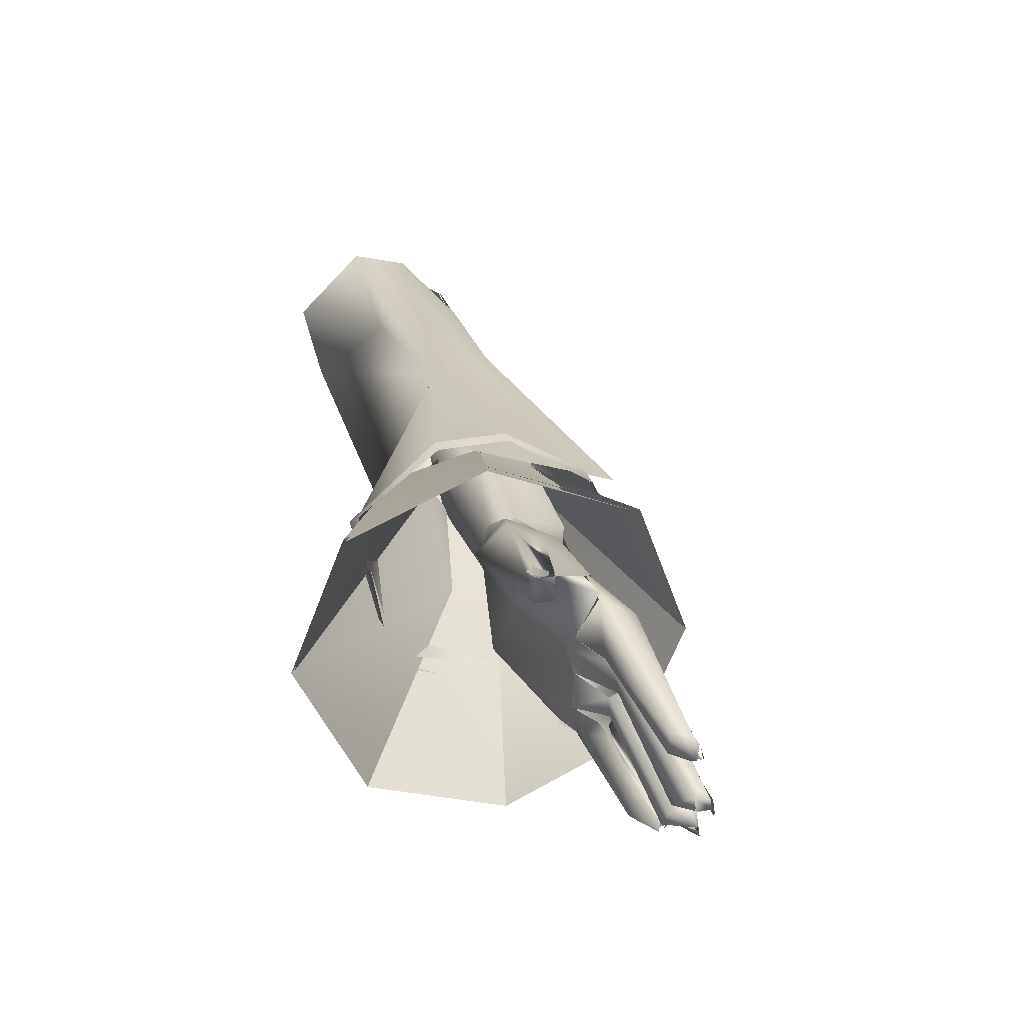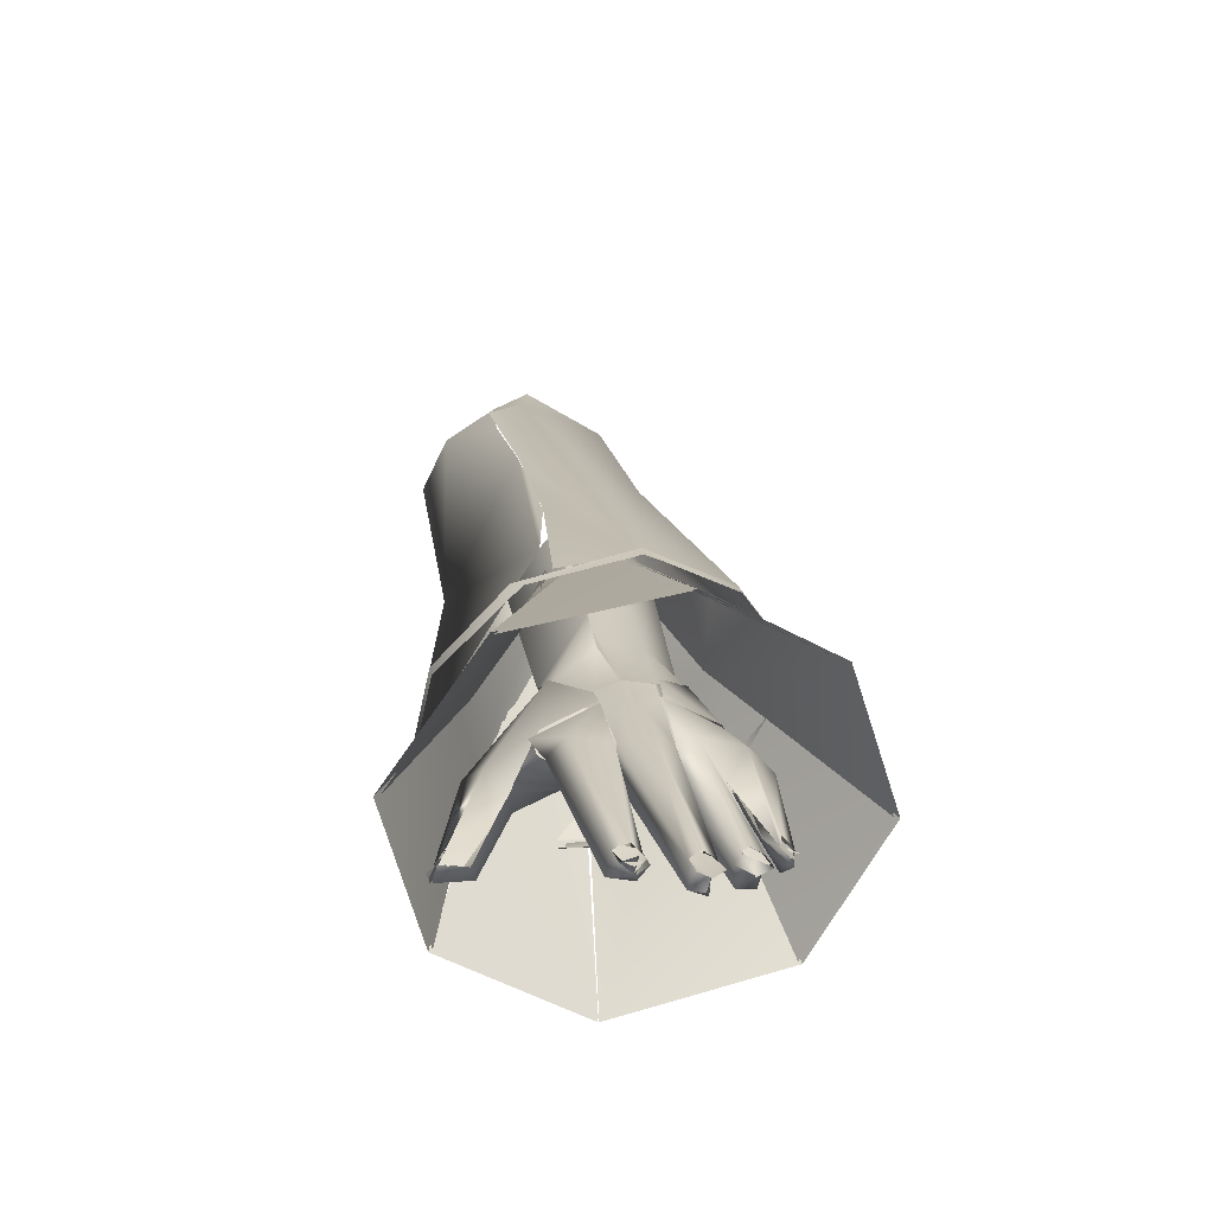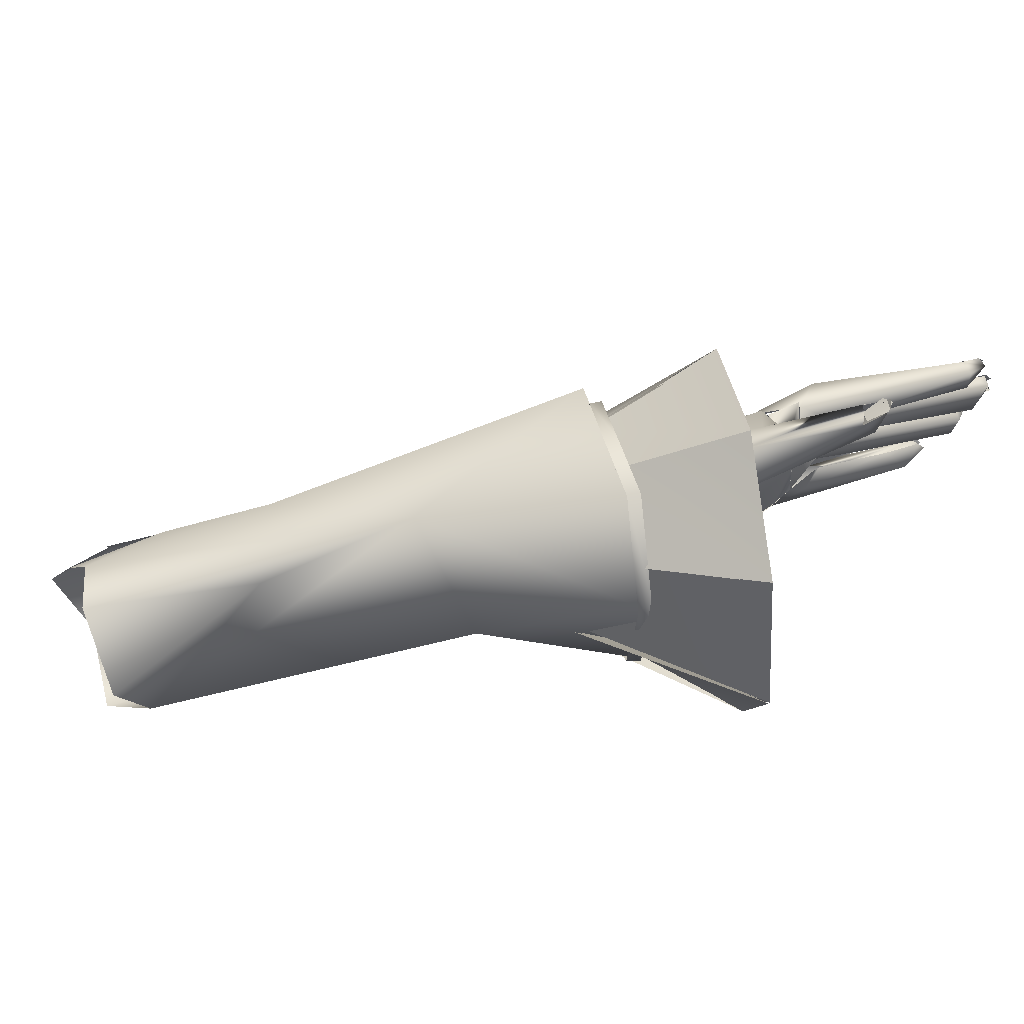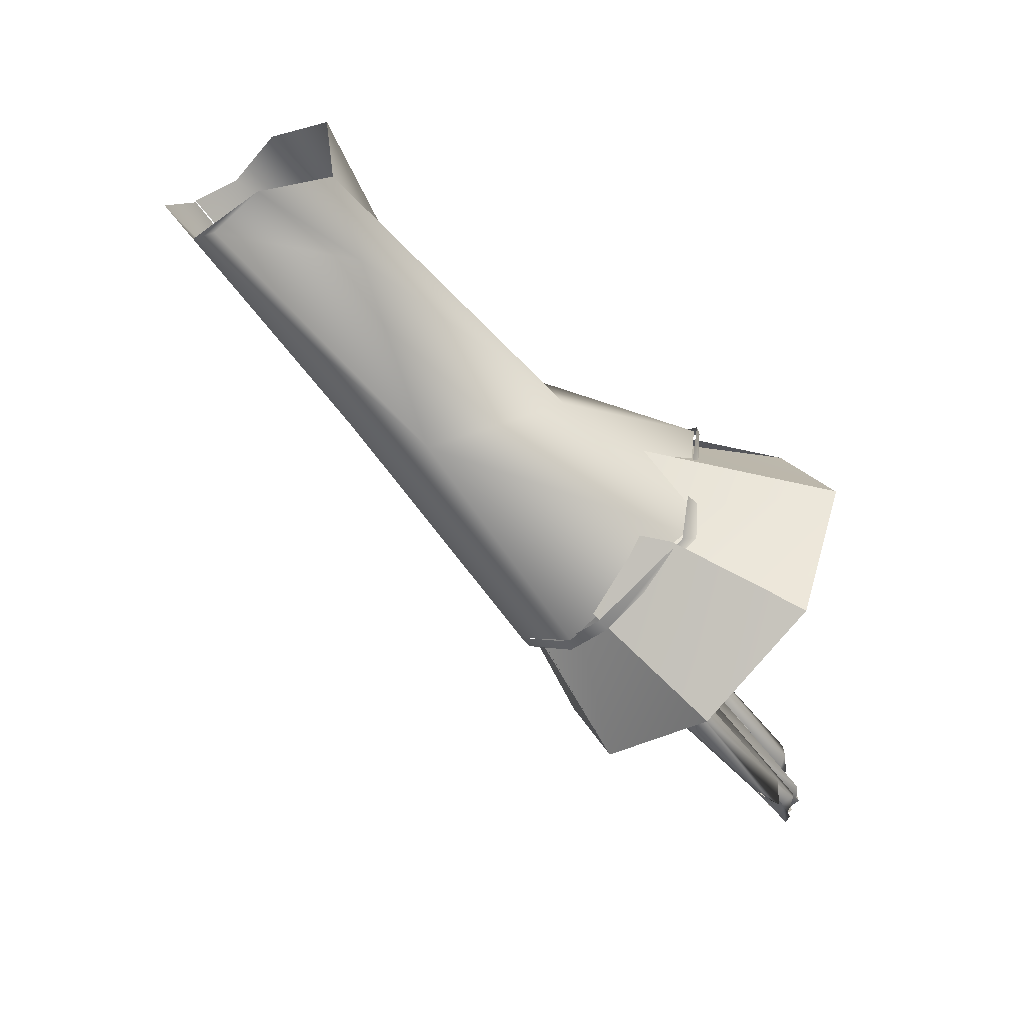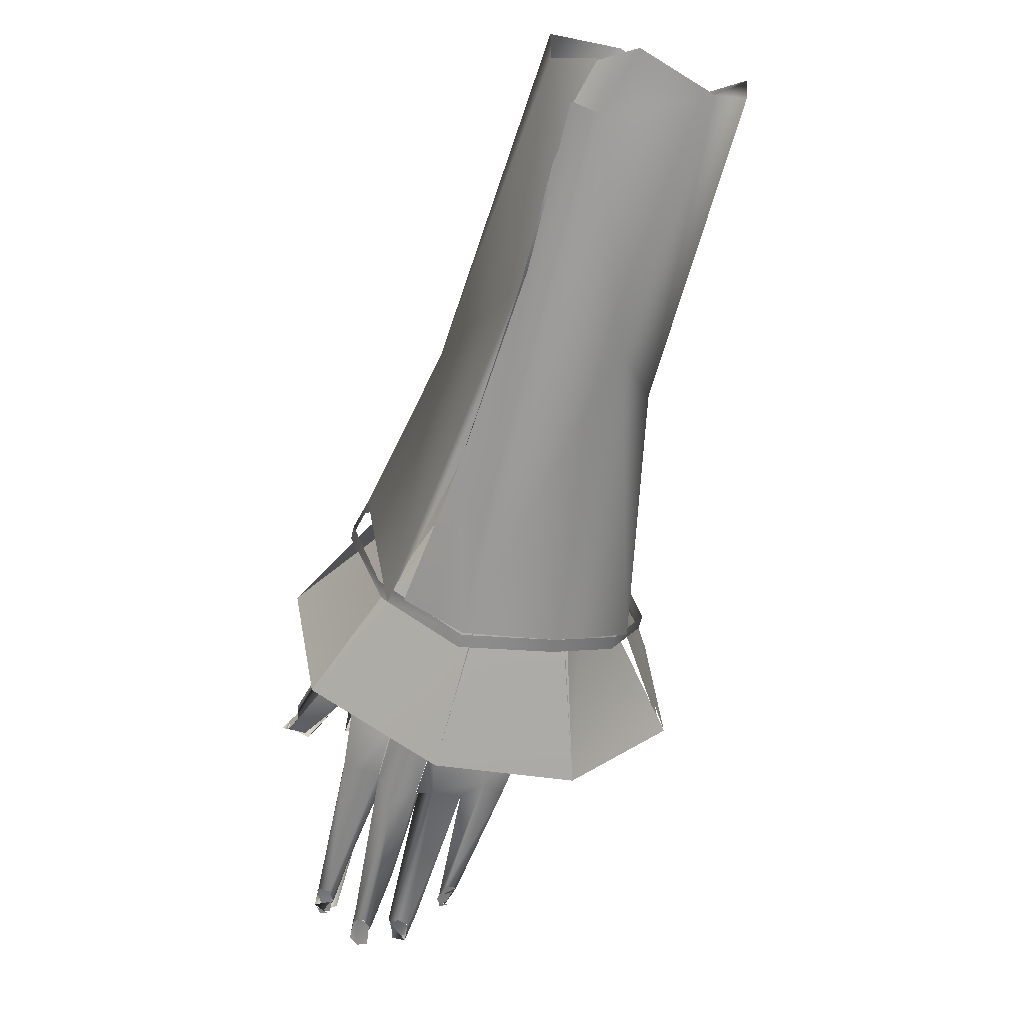
<metadata>
{"format":"obj","ext":"obj","renderer":"f3d","projection":"perspective","resolution":1024,"background":"white","views":[{"elev":34.1,"azim":31.6,"up":"+Z"},{"elev":-21.0,"azim":75.7,"up":"+Y"},{"elev":58.5,"azim":-55.6,"up":"+Z"},{"elev":-59.8,"azim":-92.0,"up":"+Z"},{"elev":72.7,"azim":108.8,"up":"+Y"}]}
</metadata>
<code>
o brazo1_Body_TDA_Saber_Nero.001
v 0.3467 -0.304 0.1393
v 0.3994 -0.256 0.08988
v 0.3877 -0.2511 0.09627
v 0.3384 -0.2961 0.1393
v 0.309 -0.3511 0.1432
v 0.3005 -0.3431 0.1432
v 0.3995 -0.247 -0.05888
v 0.3732 -0.2808 -0.1019
v 0.3647 -0.2731 -0.1019
v 0.3909 -0.2392 -0.05888
v 0.2593 -0.3966 0.08586
v 0.247 -0.3925 0.0748
v 0.2784 -0.3837 -0.06774
v 0.2745 -0.3708 -0.07618
v 0.4229 -0.2358 0.01425
v 0.4144 -0.228 0.01425
v 0.3414 -0.3097 -0.1169
v 0.3331 -0.3018 -0.1169
v 0.204 -0.1959 0.1051
v 0.4071 -0.2322 0.08112
v 0.173 -0.06274 0.04549
v 0.3578 -0.2795 -0.1103
v 0.1932 -0.08933 -0.04356
v 0.2524 -0.3904 0.07701
v 0.1973 -0.1541 -0.07023
v 0.1888 -0.2686 0.000467
v 0.2749 -0.374 -0.06443
v 0.4117 -0.2311 0.01427
v 0.2987 -0.1571 0.05439
v 0.3985 -0.2421 0.07007
v 0.09129 -0.1198 0.0817
v -0.01858 -0.07376 -0.02124
v 0.04548 -0.09715 -0.03874
v 0.1643 -0.05815 0.04357
v 0.02426 0.01485 0.07299
v -0.01098 -0.01489 0.08474
v -0.04346 -0.06488 0.03498
v 0.02433 0.03462 -0.05529
v 0.008785 0.01451 -0.07731
v 0.06582 0.03396 0.02152
v 0.09746 -0.003937 0.04656
v 0.06004 0.02651 0.04559
v -0.02355 -0.01887 -0.07068
v 0.02168 0.06566 0.005795
v 0.02871 0.04464 0.03563
v 0.03014 0.04435 0.03537
v 0.05961 0.0261 0.04367
v 0.6324 -0.4995 0.03091
v 0.5325 -0.3969 0.0407
v 0.6289 -0.4939 0.03886
v 0.6342 -0.5185 0.04912
v 0.5146 -0.4239 0.05592
v 0.6152 -0.5161 0.03143
v 0.5201 -0.3969 0.02292
v 0.5848 -0.4736 0.02612
v 0.5176 -0.4205 0.02789
v 0.5177 -0.398 0.05835
v 0.6318 -0.5004 0.04727
v 0.4552 -0.3361 0.03789
v 0.4603 -0.3385 0.01777
v 0.3768 -0.2638 0.04145
v 0.3579 -0.3115 0.07074
v 0.4073 -0.3241 0.07196
v 0.3919 -0.2916 0.03883
v 0.4001 -0.2928 0.008812
v 0.3607 -0.3054 -0.02547
v 0.2574 -0.1759 -0.03079
v 0.3364 -0.3023 -0.02007
v 0.328 -0.3139 0.01731
v 0.2196 -0.2104 -0.03046
v 0.2082 -0.2193 0.04308
v 0.3295 -0.3082 0.05048
v 0.2772 -0.1558 0.01452
v 0.2691 -0.1639 0.04207
v 0.2365 -0.194 0.0684
v 0.3922 -0.3128 -0.02073
v 0.5076 -0.4149 -0.0131
v 0.4955 -0.3871 -0.03076
v 0.5169 -0.3905 0.008268
v 0.4009 -0.3932 0.1292
v 0.4352 -0.3937 0.1214
v 0.4033 -0.3213 0.07413
v 0.3478 -0.3118 0.06733
v 0.3687 -0.3908 0.08625
v 0.3944 -0.3732 0.03053
v 0.4203 -0.4169 0.0998
v 0.4495 -0.4136 0.1084
v 0.4747 -0.4141 0.05967
v 0.4482 -0.3929 -0.04642
v 0.3362 -0.303 -0.01995
v 0.3756 -0.3072 -0.02699
v 0.3753 -0.3751 -0.01723
v 0.3266 -0.3157 0.02756
v 0.4971 -0.4029 -0.04707
v 0.4721 -0.4012 -0.04788
v 0.4483 -0.3919 -0.0526
v 0.4823 -0.459 0.1522
v 0.4685 -0.4674 0.1576
v 0.4634 -0.4694 0.1527
v 0.4765 -0.4773 0.1336
v 0.492 -0.4738 0.14
v 0.491 -0.4735 0.1591
v 0.4806 -0.4818 0.1605
v 0.6059 -0.5075 0.06972
v 0.6311 -0.5114 0.07685
v 0.608 -0.5071 0.08838
v 0.6034 -0.507 -3.6e-05
v 0.6321 -0.505 0.009025
v 0.6101 -0.5091 0.01462
v 0.4668 -0.377 0.09381
v 0.4764 -0.3582 0.05841
v 0.4725 -0.3664 -0.02154
v 0.4722 -0.4009 -0.04669
v 0.4739 -0.412 0.02352
v 0.5905 -0.4842 -0.02103
v 0.5654 -0.4857 -0.02629
v 0.593 -0.4898 -0.02577
v 0.5797 -0.4672 -0.02322
v 0.5774 -0.4748 -0.03176
v 0.4914 -0.4223 -0.02437
v 0.5617 -0.4648 -0.01731
v 0.6201 -0.4918 -0.000571
v 0.6195 -0.4869 0.008723
v 0.6195 -0.4982 0.01811
v 0.5126 -0.4257 0.02466
v 0.6154 -0.4884 0.07552
v 0.6215 -0.4964 0.07022
v 0.5157 -0.3977 0.05898
v 0.5187 -0.3977 0.08995
v 0.6155 -0.4936 0.08625
v 0.5738 -0.4685 0.06582
v 0.5107 -0.432 0.06794
v 0.4887 -0.4027 0.09523
v 0.4721 -0.3674 -0.02074
v 0.4761 -0.3596 0.05779
v 0.4637 -0.3827 0.1003
v 0.4644 -0.4081 0.04143
v 0.4706 -0.4439 0.1247
v 0.4895 -0.4735 0.1439
v 0.4641 -0.4086 0.04141
v 0.4738 -0.4123 0.02359
v 0.6368 -0.5202 0.03897
v 0.6456 -0.5118 0.03812
v 0.6429 -0.5107 0.04693
v 0.6366 -0.5174 0.03644
v 0.5672 -0.4583 0.02728
v 0.5193 -0.42 0.02264
v 0.6377 -0.521 0.03906
v 0.4541 -0.3445 0.05658
v 0.4604 -0.3383 0.01787
v 0.4537 -0.3452 0.05651
v 0.4534 -0.3386 0.03727
v 0.455 -0.337 0.03774
v 0.3963 -0.2886 0.03939
v 0.2692 -0.1638 0.04222
v 0.5018 -0.423 -0.006453
v 0.4733 -0.4145 -0.009953
v 0.5077 -0.4139 -0.004543
v 0.5137 -0.4228 -0.01658
v 0.4808 -0.3547 0.01875
v 0.5209 -0.3961 0.0226
v 0.4524 -0.4097 0.1062
v 0.4886 -0.4006 0.1002
v 0.6234 -0.5027 0.06656
v 0.6342 -0.5074 0.07863
v 0.63 -0.5041 0.0834
v 0.6323 -0.504 0.07242
v 0.6076 -0.4955 -0.003428
v 0.4625 -0.336 0.01652
v 0.5967 -0.4823 -0.02223
v 0.5941 -0.4786 -0.02101
v 0.5931 -0.4811 -0.02882
v 0.5895 -0.4775 -0.01943
v 0.5231 -0.4302 -0.02059
v 0.5617 -0.4647 -0.01725
v 0.624 -0.493 0.01467
v 0.6088 -0.4966 -0.003953
v 0.5442 -0.4453 -0.00919
v 0.5784 -0.472 0.06653
v 0.5215 -0.4233 0.05635
v 0.5168 -0.4245 0.05666
v 0.4637 -0.3842 0.09691
v 0.3291 -0.3086 0.05143
v 0.6287 -0.5042 0.08571
v 0.6328 -0.5023 -0.001497
v 0.6338 -0.508 0.008849
v 0.4839 -0.4824 0.1629
v 0.4912 -0.4753 0.162
v 0.491 -0.4788 0.1662
v 0.4898 -0.4724 0.1604
v 0.6493 -0.5154 0.03891
v 0.6291 -0.4948 0.04089
v 0.6317 -0.5002 0.04727
v 0.6454 -0.5111 0.04655
v 0.4776 -0.4622 0.1487
v 0.4907 -0.4808 0.1639
v 0.4922 -0.4709 0.1599
v 0.6301 -0.4977 0.03302
v 0.646 -0.509 0.02988
v 0.4696 -0.4702 0.1525
v 0.4813 -0.4824 0.1622
v 0.6142 -0.4898 0.08152
v 0.6305 -0.5103 0.07758
v 0.6156 -0.4916 0.07211
v 0.6306 -0.5016 0.07046
v 0.6192 -0.4874 0.009091
v 0.6341 -0.509 0.009904
v 0.619 -0.4905 0.001379
v 0.6228 -0.4909 0.01427
v 0.5786 -0.4692 -0.0223
v 0.5946 -0.4846 -0.02307
v 0.5897 -0.484 -0.02714
v 0.5771 -0.4742 -0.03017
v 0.592 -0.4783 -0.01823
v 0.6284 -0.4991 -0.000521
v 0.6173 -0.4945 0.08671
v 0.278 -0.3626 -0.07616
v 0.3134 -0.473 -0.1197
v 0.3992 -0.3944 -0.1595
v 0.3151 -0.2636 -0.07439
v 0.3144 -0.2725 -0.05622
v 0.4792 -0.3202 -0.1019
v 0.3564 -0.2341 -0.0497
v 0.2737 -0.2815 -0.05351
v 0.2714 -0.5098 0.006368
v 0.2668 -0.1771 -0.01878
v 0.5084 -0.2928 0.005578
v 0.2718 -0.1715 0.008484
v 0.4767 -0.3211 0.1249
v 0.3676 -0.2577 0.08012
v 0.271 -0.1726 0.01057
v 0.3706 -0.2564 0.07211
v 0.388 -0.4022 0.178
v 0.324 -0.3108 0.1083
v 0.3179 -0.305 0.1188
v 0.3058 -0.4782 0.1266
v 0.2597 -0.34 0.0907
v 0.2723 -0.5099 0.007365
v 0.2196 -0.2251 0.01108
v 0.25 -0.2775 0.06317
v 0.2138 -0.2274 0.005413
v 0.2733 -0.2756 -0.05448
v 0.2236 -0.2184 -0.02229
v 0.226 -0.217 -0.02087
v 0.2237 -0.217 0.03684
v 0.2563 -0.1984 0.04074
v 0.2405 -0.2156 0.02499
v 0.2482 -0.1978 0.05135
v 0.2629 -0.1836 0.03562
v 0.2628 -0.1798 0.04139
v 0.2441 -0.1989 -0.03321
v 0.2637 -0.1789 -0.02075
v 0.2437 -0.1988 -0.0348
v 0.277 -0.3625 -0.0777
v 0.3147 -0.2629 -0.07662
v 0.3999 -0.3951 -0.1637
v 0.313 -0.4744 -0.1229
v 0.314 -0.2721 -0.05803
v 0.3566 -0.233 -0.05125
v 0.4814 -0.3202 -0.1045
v 0.2725 -0.2817 -0.05546
v 0.2704 -0.5118 0.006347
v 0.2661 -0.176 -0.01961
v 0.2713 -0.1702 0.008497
v 0.5109 -0.2925 0.005354
v 0.4787 -0.3209 0.1278
v 0.2704 -0.1715 0.01057
v 0.3679 -0.2572 0.08186
v 0.3712 -0.256 0.0738
v 0.3236 -0.3106 0.1111
v 0.3887 -0.4031 0.1823
v 0.3173 -0.3047 0.1215
v 0.2578 -0.3386 0.09171
v 0.3054 -0.4797 0.1295
v 0.2712 -0.5119 0.007365
v 0.2483 -0.2769 0.06449
v 0.2183 -0.2245 0.01099
v 0.2123 -0.2269 0.005481
v 0.2724 -0.2751 -0.05607
v 0.2222 -0.2178 -0.02335
v 0.225 -0.2162 -0.02152
v 0.2224 -0.2164 0.0376
v 0.2555 -0.1977 0.04175
v 0.2402 -0.2151 0.02479
v 0.2471 -0.1977 0.0513
v 0.2622 -0.1827 0.03635
v 0.2621 -0.1789 0.04201
v 0.2431 -0.1981 -0.03423
v 0.2631 -0.1778 -0.02142
v 0.2427 -0.1979 -0.03578
f 1 2 3
f 4 1 3
f 5 1 4
f 6 5 4
f 7 8 9
f 10 7 9
f 11 5 6
f 12 11 6
f 13 11 12
f 14 13 12
f 15 7 10
f 16 15 10
f 2 15 16
f 3 2 16
f 17 13 14
f 18 17 14
f 8 17 18
f 9 8 18
f 19 20 21
f 6 20 19
f 10 22 23
f 24 6 19
f 23 22 25
f 26 24 19
f 27 24 26
f 25 27 26
f 28 10 23
f 21 20 29
f 29 30 28
f 22 27 25
f 19 31 32
f 26 19 32
f 26 32 33
f 25 26 33
f 29 28 34
f 19 35 36
f 19 21 35
f 31 19 36
f 31 36 37
f 23 25 38
f 25 39 38
f 32 31 37
f 28 23 40
f 23 38 40
f 21 41 35
f 34 28 40
f 34 40 42
f 25 33 39
f 33 32 43
f 40 38 44
f 35 41 45
f 33 43 39
f 40 44 46
f 47 40 46
f 39 43 38
f 48 49 50
f 51 52 53
f 54 48 55
f 56 53 52
f 57 58 49
f 52 51 58
f 59 49 54
f 59 54 60
f 61 62 63
f 64 61 63
f 65 66 67
f 68 69 70
f 71 70 69
f 69 72 71
f 70 67 66
f 68 70 66
f 65 67 73
f 74 75 61
f 62 61 75
f 75 71 72
f 62 75 72
f 65 76 66
f 77 78 79
f 80 81 82
f 80 83 84
f 85 86 84
f 87 86 85
f 87 85 88
f 89 90 91
f 90 89 92
f 83 93 84
f 85 93 92
f 85 84 93
f 94 95 96
f 97 81 80
f 80 98 97
f 80 99 98
f 99 80 84
f 100 99 84
f 84 86 100
f 101 100 86
f 97 102 81
f 100 103 99
f 104 105 106
f 107 108 109
f 82 110 111
f 89 91 112
f 82 81 110
f 113 92 89
f 92 113 114
f 114 85 92
f 115 116 117
f 118 119 94
f 94 78 118
f 119 117 95
f 95 94 119
f 116 95 117
f 120 116 121
f 122 79 123
f 124 125 109
f 126 127 128
f 128 129 126
f 126 129 130
f 131 104 132
f 132 104 106
f 130 133 106
f 125 107 109
f 120 95 116
f 96 134 78
f 94 96 78
f 135 136 129
f 128 135 129
f 133 130 129
f 122 77 79
f 93 90 92
f 85 114 137
f 88 85 137
f 105 130 106
f 138 102 139
f 103 100 101
f 56 140 141
f 140 56 52
f 52 88 140
f 51 142 143
f 143 144 51
f 53 145 51
f 145 53 146
f 50 49 58
f 48 54 49
f 55 147 54
f 146 53 56
f 52 58 57
f 55 48 148
f 49 59 57
f 59 149 57
f 76 65 150
f 64 63 151
f 152 64 151
f 150 65 153
f 58 51 144
f 148 48 143
f 65 154 153
f 65 73 154
f 155 154 73
f 156 157 120
f 157 158 125
f 132 133 88
f 141 157 125
f 95 120 157
f 159 156 120
f 113 157 114
f 78 134 79
f 160 161 79
f 134 160 79
f 110 81 162
f 163 87 88
f 82 83 80
f 136 133 129
f 81 138 162
f 86 87 101
f 138 81 102
f 104 164 105
f 165 166 167
f 168 108 107
f 108 124 109
f 164 104 131
f 91 169 112
f 170 171 172
f 115 121 116
f 118 78 173
f 174 175 173
f 121 159 120
f 79 176 123
f 122 177 77
f 176 79 125
f 125 124 176
f 107 178 168
f 179 128 127
f 179 180 128
f 132 181 131
f 106 133 132
f 178 107 158
f 107 125 158
f 77 174 173
f 77 173 78
f 182 87 163
f 125 79 161
f 132 88 181
f 173 175 117
f 183 93 83
f 169 160 112
f 151 82 111
f 127 105 179
f 184 130 105
f 177 122 185
f 186 177 185
f 124 186 176
f 187 188 189
f 190 103 101
f 127 184 105
f 117 119 173
f 185 176 186
f 191 192 193
f 191 193 194
f 195 196 197
f 192 191 198
f 191 199 198
f 196 195 200
f 196 200 201
f 202 203 204
f 203 205 204
f 206 207 208
f 207 206 209
f 210 211 212
f 210 212 213
f 211 210 214
f 208 207 215
f 202 216 203
f 217 218 219
f 220 217 219
f 221 219 222
f 223 221 222
f 218 224 225
f 226 222 227
f 228 226 227
f 229 230 231
f 227 229 231
f 232 229 233
f 234 232 233
f 235 233 236
f 237 235 236
f 238 239 240
f 236 238 240
f 224 241 225
f 220 242 217
f 220 243 242
f 244 241 224
f 240 239 245
f 246 235 237
f 247 246 237
f 248 232 234
f 231 230 249
f 250 232 248
f 220 251 243
f 252 253 221
f 223 252 221
f 254 255 256
f 257 254 256
f 258 259 260
f 256 258 260
f 261 257 262
f 263 264 265
f 260 263 265
f 266 265 267
f 268 266 267
f 269 270 271
f 266 269 271
f 272 273 274
f 271 272 274
f 275 274 276
f 277 275 276
f 278 261 262
f 279 255 254
f 280 255 279
f 278 281 261
f 277 276 282
f 283 284 273
f 272 283 273
f 269 285 270
f 268 267 286
f 269 287 285
f 288 255 280
f 289 259 258
f 290 289 258

</code>
